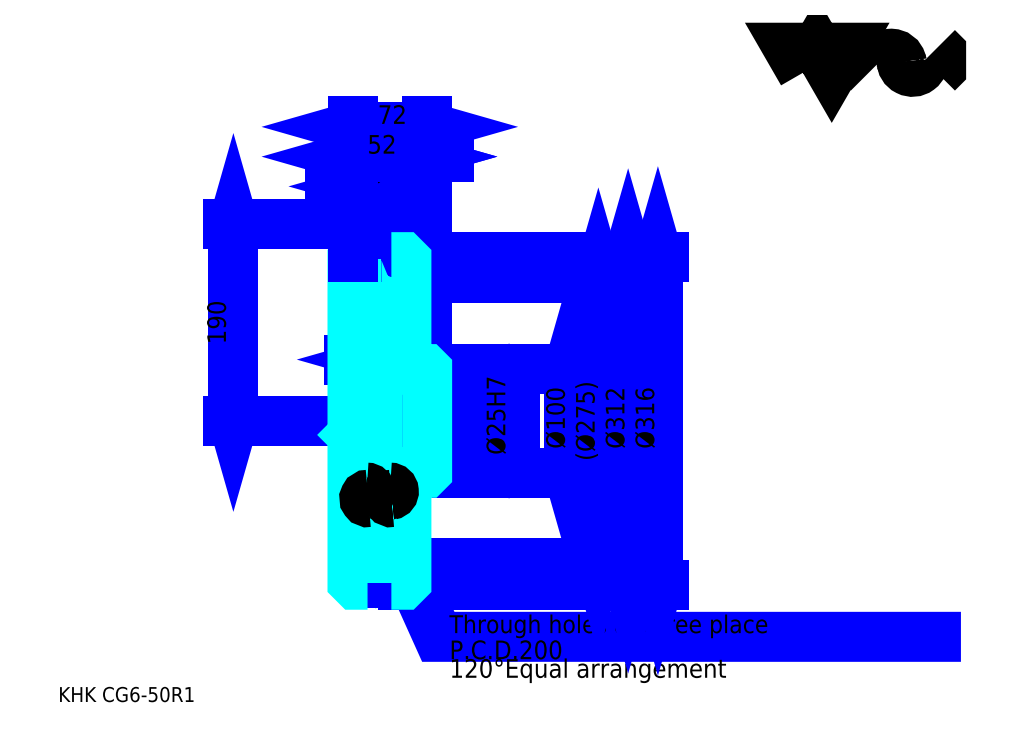
<metadata>
{"format":"dxf","ext":"dxf","renderer":"ezdxf+matplotlib","layout":"modelspace","background":"white","min_lineweight":24,"dpi":150}
</metadata>
<code>
0
SECTION
2
ENTITIES
0
TEXT
8
0
10
35.91
20
39.5
40
14.36
41
1
1
KHK CG6-50R1
7
KANJI
50
0
51
0
0
TEXT
8
0
10
35.91
20
17.95
40
14.36
41
1
1

7
KANJI
50
0
51
0
0
TEXT
8
0
10
35.91
20
646.4
40
16.16
41
1
1

7
KANJI
50
0
51
0
0
POLYLINE
8
0
66
     1
70
     2
0
VERTEX
8
0
10
754.1
20
646.4
0
VERTEX
8
0
10
740.1
20
670.6
0
VERTEX
8
0
10
796.1
20
670.6
0
VERTEX
8
0
10
782.1
20
646.4
0
VERTEX
8
0
10
768.1
20
670.6
0
VERTEX
8
0
10
754.1
20
646.4
0
SEQEND
0
ARC
8
0
10
839.3
20
654.3
40
10.5
50
10
51
180
0
ARC
8
0
10
860
20
658
40
10.5
50
180
51
10
0
POLYLINE
8
0
66
     1
70
     2
0
VERTEX
8
0
10
817.6
20
670.6
0
VERTEX
8
0
10
813.8
20
666.9
0
VERTEX
8
0
10
813.8
20
650.1
0
VERTEX
8
0
10
817.6
20
646.4
0
SEQEND
0
POLYLINE
8
0
66
     1
70
     2
0
VERTEX
8
0
10
883.9
20
670.6
0
VERTEX
8
0
10
887.6
20
666.9
0
VERTEX
8
0
10
887.6
20
650.1
0
VERTEX
8
0
10
883.9
20
646.4
0
SEQEND
0
POLYLINE
8
0
66
     1
70
     2
0
VERTEX
8
0
10
353.8
20
210.6
0
VERTEX
8
0
10
402.5
20
102.3
0
VERTEX
8
0
10
906.7
20
102.3
0
SEQEND
0
POLYLINE
8
0
66
     1
70
     2
0
VERTEX
8
0
10
362.2
20
200.6
0
VERTEX
8
0
10
353.8
20
210.6
0
VERTEX
8
0
10
355.7
20
197.7
0
SEQEND
0
TEXT
8
0
10
413.3
20
105.9
40
17.24
41
1
1
Through holes at three place
7
KANJI
50
0
51
0
0
TEXT
8
0
10
413.3
20
62.84
40
17.95
41
1
1
120%%dEqual arrangement
7
KANJI
50
0
51
0
0
TEXT
8
0
10
413.3
20
80.8
40
17.95
41
1
1
P.C.D0.2
7
KANJI
50
0
51
0
0
LINE
8
DASHDOT
10
330.5
20
500.6
11
361
21
500.6
0
LINE
8
DASHDOT
10
345.8
20
511.4
11
345.8
21
141.8
0
LINE
8
0
10
528.2
20
360.6
11
528.2
21
260.6
0
POLYLINE
8
0
66
     1
70
     2
0
VERTEX
8
0
10
531.8
20
348
0
VERTEX
8
0
10
528.2
20
360.6
0
VERTEX
8
0
10
524.6
20
348
0
SEQEND
0
POLYLINE
8
0
66
     1
70
     2
0
VERTEX
8
0
10
524.6
20
273.2
0
VERTEX
8
0
10
528.2
20
260.6
0
VERTEX
8
0
10
531.8
20
273.2
0
SEQEND
0
LINE
8
0
10
391.8
20
360.6
11
533.6
21
360.6
0
LINE
8
0
10
391.8
20
260.6
11
533.6
21
260.6
0
TEXT
8
0
10
524.6
20
283.7
40
17.95
41
1
1
%%c100
7
KANJI
50
90
51
0
0
LINE
8
0
10
557
20
448.1
11
557
21
173.1
0
POLYLINE
8
0
66
     1
70
     2
0
VERTEX
8
0
10
560.5
20
435.5
0
VERTEX
8
0
10
557
20
448.1
0
VERTEX
8
0
10
553.4
20
435.5
0
SEQEND
0
POLYLINE
8
0
66
     1
70
     2
0
VERTEX
8
0
10
553.4
20
185.7
0
VERTEX
8
0
10
557
20
173.1
0
VERTEX
8
0
10
560.5
20
185.7
0
SEQEND
0
LINE
8
0
10
391.8
20
448.1
11
562.3
21
448.1
0
LINE
8
0
10
391.8
20
173.1
11
562.3
21
173.1
0
TEXT
8
0
10
553.4
20
272
40
17.95
41
1
1
(%%c275)
7
KANJI
50
90
51
0
0
LINE
8
0
10
585.7
20
466.6
11
585.7
21
154.6
0
POLYLINE
8
0
66
     1
70
     2
0
VERTEX
8
0
10
589.3
20
454
0
VERTEX
8
0
10
585.7
20
466.6
0
VERTEX
8
0
10
582.1
20
454
0
SEQEND
0
POLYLINE
8
0
66
     1
70
     2
0
VERTEX
8
0
10
582.1
20
167.2
0
VERTEX
8
0
10
585.7
20
154.6
0
VERTEX
8
0
10
589.3
20
167.2
0
SEQEND
0
LINE
8
0
10
391.8
20
466.6
11
591.1
21
466.6
0
LINE
8
0
10
391.8
20
154.6
11
591.1
21
154.6
0
TEXT
8
0
10
582.1
20
283.7
40
17.95
41
1
1
%%c312
7
KANJI
50
90
51
0
0
LINE
8
0
10
614.4
20
468.6
11
614.4
21
152.6
0
POLYLINE
8
0
66
     1
70
     2
0
VERTEX
8
0
10
618
20
456
0
VERTEX
8
0
10
614.4
20
468.6
0
VERTEX
8
0
10
610.8
20
456
0
SEQEND
0
POLYLINE
8
0
66
     1
70
     2
0
VERTEX
8
0
10
610.8
20
165.2
0
VERTEX
8
0
10
614.4
20
152.6
0
VERTEX
8
0
10
618
20
165.2
0
SEQEND
0
LINE
8
0
10
391.8
20
468.6
11
619.8
21
468.6
0
LINE
8
0
10
391.8
20
152.6
11
619.8
21
152.6
0
TEXT
8
0
10
610.8
20
283.7
40
17.95
41
1
1
%%c316
7
KANJI
50
90
51
0
0
LINE
8
0
10
204.9
20
310.6
11
204.9
21
500.6
0
POLYLINE
8
0
66
     1
70
     2
0
VERTEX
8
0
10
201.3
20
323.2
0
VERTEX
8
0
10
204.9
20
310.6
0
VERTEX
8
0
10
208.5
20
323.2
0
SEQEND
0
POLYLINE
8
0
66
     1
70
     2
0
VERTEX
8
0
10
208.5
20
488
0
VERTEX
8
0
10
204.9
20
500.6
0
VERTEX
8
0
10
201.3
20
488
0
SEQEND
0
LINE
8
0
10
301.8
20
310.6
11
199.5
21
310.6
0
LINE
8
0
10
330.5
20
500.6
11
199.5
21
500.6
0
TEXT
8
0
10
197.7
20
384.5
40
17.95
41
1
1
190
7
KANJI
50
90
51
0
0
LINE
8
0
10
375.3
20
369.8
11
316.2
21
369.8
0
POLYLINE
8
0
66
     1
70
     2
0
VERTEX
8
0
10
325.2
20
366.2
0
VERTEX
8
0
10
337.8
20
369.8
0
VERTEX
8
0
10
325.2
20
373.4
0
SEQEND
0
POLYLINE
8
0
66
     1
70
     2
0
VERTEX
8
0
10
366.3
20
373.4
0
VERTEX
8
0
10
353.8
20
369.8
0
VERTEX
8
0
10
366.3
20
366.2
0
SEQEND
0
TEXT
8
0
10
322.4
20
372.7
40
17.95
41
1
1
(16)
7
KANJI
50
0
51
0
0
LINE
8
0
10
413.3
20
565.6
11
350.2
21
565.6
0
POLYLINE
8
0
66
     1
70
     2
0
VERTEX
8
0
10
359.2
20
562
0
VERTEX
8
0
10
371.8
20
565.6
0
VERTEX
8
0
10
359.2
20
569.2
0
SEQEND
0
POLYLINE
8
0
66
     1
70
     2
0
VERTEX
8
0
10
404.3
20
569.2
0
VERTEX
8
0
10
391.8
20
565.6
0
VERTEX
8
0
10
404.3
20
562
0
SEQEND
0
TEXT
8
0
10
370.1
20
568.4
40
17.95
41
1
1
20
7
KANJI
50
0
51
0
0
LINE
8
0
10
367.3
20
536.8
11
298.2
21
536.8
0
POLYLINE
8
0
66
     1
70
     2
0
VERTEX
8
0
10
307.2
20
533.2
0
VERTEX
8
0
10
319.8
20
536.8
0
VERTEX
8
0
10
307.2
20
540.4
0
SEQEND
0
POLYLINE
8
0
66
     1
70
     2
0
VERTEX
8
0
10
358.3
20
540.4
0
VERTEX
8
0
10
345.8
20
536.8
0
VERTEX
8
0
10
358.3
20
533.2
0
SEQEND
0
LINE
8
0
10
319.8
20
468.6
11
319.8
21
542.2
0
LINE
8
0
10
345.8
20
500.6
11
345.8
21
542.2
0
TEXT
8
0
10
321.1
20
539.7
40
17.95
41
1
1
26
7
KANJI
50
0
51
0
0
ARC
8
0
10
345.8
20
500.6
40
58.59
50
277.8
51
296.3
0
ARC
8
0
10
345.8
20
500.6
40
58.59
50
243.7
51
262.2
0
ARC
8
0
10
345.8
20
120.6
40
58.59
50
63.65
51
82.15
0
ARC
8
0
10
345.8
20
120.6
40
58.59
50
97.85
51
116.3
0
ARC
8
0
10
345.8
20
500.6
40
47.5
50
236.9
51
303.1
0
ARC
8
0
10
345.8
20
120.6
40
47.5
50
56.81
51
123.2
0
ARC
8
DASHDOT
10
345.8
20
500.6
40
39.58
50
220
51
320
0
ARC
8
DASHDOT
10
345.8
20
120.6
40
39.58
50
40
51
140
0
ARC
8
0
10
345.8
20
500.6
40
34
50
250.3
51
289.7
0
ARC
8
0
10
345.8
20
120.6
40
34
50
70.25
51
109.7
0
ARC
8
0
10
335.8
20
362.6
40
2
50
270
51
0
0
ARC
8
0
10
355.8
20
362.6
40
2
50
180
51
270
0
ARC
8
0
10
355.8
20
258.6
40
2
50
90
51
180
0
ARC
8
0
10
335.8
20
258.6
40
2
50
0
51
90
0
LINE
8
DASHDOT
10
319.8
20
210.6
11
382.5
21
210.6
0
LINE
8
DASHDOT
10
319.8
20
410.6
11
382.5
21
410.6
0
LINE
8
DASHDOT
10
301.8
20
310.6
11
402.5
21
310.6
0
LINE
8
0
10
371.8
20
465.6
11
371.8
21
468.6
0
LINE
8
0
10
319.8
20
465.6
11
319.8
21
468.6
0
LINE
8
0
10
391.8
20
359.6
11
391.8
21
468.6
0
LINE
8
0
10
371.8
20
360.6
11
391.8
21
360.6
0
LINE
8
0
10
371.8
20
260.6
11
391.8
21
260.6
0
LINE
8
0
10
345.8
20
154.6
11
391.8
21
154.6
0
LINE
8
0
10
368.8
20
468.6
11
391.8
21
468.6
0
LINE
8
0
10
345.8
20
466.6
11
391.8
21
466.6
0
LINE
8
0
10
371.8
20
448.1
11
391.8
21
448.1
0
LINE
8
0
10
371.8
20
173.1
11
391.8
21
173.1
0
LINE
8
0
10
368.8
20
152.6
11
391.8
21
152.6
0
LINE
8
0
10
345.8
20
466.6
11
345.8
21
500.6
0
LINE
8
0
10
337.8
20
190.6
11
353.8
21
190.6
0
LINE
8
0
10
337.8
20
230.6
11
353.8
21
230.6
0
LINE
8
0
10
391.8
20
324.1
11
390.8
21
323.1
0
LINE
8
0
10
391.8
20
297.1
11
390.8
21
298.1
0
LINE
8
0
10
319.8
20
297.1
11
320.8
21
298.1
0
LINE
8
0
10
353.8
20
362.6
11
353.8
21
442.6
0
LINE
8
0
10
371.8
20
360.6
11
355.8
21
360.6
0
LINE
8
0
10
337.8
20
362.6
11
337.8
21
442.6
0
LINE
8
0
10
353.8
20
258.6
11
353.8
21
178.7
0
LINE
8
0
10
371.8
20
260.6
11
355.8
21
260.6
0
LINE
8
0
10
337.8
20
258.6
11
337.8
21
178.7
0
POLYLINE
8
0
66
     1
70
     2
0
VERTEX
8
0
10
319.8
20
360.6
0
VERTEX
8
0
10
335.8
20
360.6
0
SEQEND
0
POLYLINE
8
0
66
     1
70
     2
0
VERTEX
8
0
10
319.8
20
260.6
0
VERTEX
8
0
10
335.8
20
260.6
0
SEQEND
0
POLYLINE
8
0
66
     1
70
     2
0
VERTEX
8
0
10
334.3
20
468.6
0
VERTEX
8
0
10
322.8
20
468.6
0
VERTEX
8
0
10
319.8
20
465.6
0
VERTEX
8
0
10
319.8
20
297.1
0
SEQEND
0
POLYLINE
8
0
66
     1
70
     2
0
VERTEX
8
0
10
319.8
20
297.1
0
VERTEX
8
0
10
319.8
20
155.6
0
VERTEX
8
0
10
322.8
20
152.6
0
VERTEX
8
0
10
334.3
20
152.6
0
SEQEND
0
POLYLINE
8
0
66
     1
70
     2
0
VERTEX
8
0
10
319.8
20
324.1
0
VERTEX
8
0
10
320.8
20
323.1
0
VERTEX
8
0
10
320.8
20
298.1
0
VERTEX
8
0
10
390.8
20
298.1
0
VERTEX
8
0
10
390.8
20
323.1
0
VERTEX
8
0
10
320.8
20
323.1
0
SEQEND
0
LINE
8
0
10
319.8
20
594.3
11
391.8
21
594.3
0
POLYLINE
8
0
66
     1
70
     2
0
VERTEX
8
0
10
332.3
20
597.9
0
VERTEX
8
0
10
319.8
20
594.3
0
VERTEX
8
0
10
332.3
20
590.7
0
SEQEND
0
POLYLINE
8
0
66
     1
70
     2
0
VERTEX
8
0
10
379.2
20
590.7
0
VERTEX
8
0
10
391.8
20
594.3
0
VERTEX
8
0
10
379.2
20
597.9
0
SEQEND
0
LINE
8
0
10
319.8
20
468.6
11
319.8
21
599.7
0
LINE
8
0
10
391.8
20
468.6
11
391.8
21
599.7
0
TEXT
8
0
10
344.1
20
597.2
40
17.95
41
1
1
72
7
KANJI
50
0
51
0
0
LINE
8
0
10
319.8
20
565.6
11
371.8
21
565.6
0
POLYLINE
8
0
66
     1
70
     2
0
VERTEX
8
0
10
332.3
20
569.2
0
VERTEX
8
0
10
319.8
20
565.6
0
VERTEX
8
0
10
332.3
20
562
0
SEQEND
0
POLYLINE
8
0
66
     1
70
     2
0
VERTEX
8
0
10
359.2
20
562
0
VERTEX
8
0
10
371.8
20
565.6
0
VERTEX
8
0
10
359.2
20
569.2
0
SEQEND
0
LINE
8
0
10
371.8
20
468.6
11
371.8
21
571
0
TEXT
8
0
10
334.1
20
568.4
40
17.95
41
1
1
52
7
KANJI
50
0
51
0
0
LINE
8
0
10
470.8
20
276.6
11
470.8
21
344.7
0
POLYLINE
8
0
66
     1
70
     2
0
VERTEX
8
0
10
467.2
20
335.7
0
VERTEX
8
0
10
470.8
20
323.1
0
VERTEX
8
0
10
474.4
20
335.7
0
SEQEND
0
POLYLINE
8
0
66
     1
70
     2
0
VERTEX
8
0
10
474.4
20
285.5
0
VERTEX
8
0
10
470.8
20
298.1
0
VERTEX
8
0
10
467.2
20
285.5
0
SEQEND
0
LINE
8
0
10
391.8
20
323.1
11
476.2
21
323.1
0
LINE
8
0
10
391.8
20
298.1
11
476.2
21
298.1
0
TEXT
8
0
10
467.2
20
277.8
40
17.95
41
1
1
%%c25H7
7
KANJI
50
90
51
0
0
POLYLINE
8
0
66
     1
70
     2
0
VERTEX
8
0
10
357.3
20
152.6
0
VERTEX
8
0
10
368.8
20
152.6
0
VERTEX
8
0
10
371.8
20
155.6
0
VERTEX
8
0
10
371.8
20
260.6
0
VERTEX
8
0
10
390.8
20
260.6
0
VERTEX
8
0
10
391.8
20
261.6
0
VERTEX
8
0
10
391.8
20
359.6
0
VERTEX
8
0
10
390.8
20
360.6
0
VERTEX
8
0
10
371.8
20
360.6
0
VERTEX
8
0
10
371.8
20
465.6
0
VERTEX
8
0
10
368.8
20
468.6
0
VERTEX
8
0
10
357.3
20
468.6
0
SEQEND
0
ARC
8
0
10
356.1
20
242.7
40
3.501
50
280
51
90
0
ARC
8
0
10
357.3
20
235.9
40
3.501
50
90
51
280
0
ARC
8
0
10
333.6
20
242.7
40
3.501
50
280
51
90
0
ARC
8
0
10
334.8
20
235.9
40
3.501
50
90
51
280
0
ENDSEC
0
EOF

</code>
